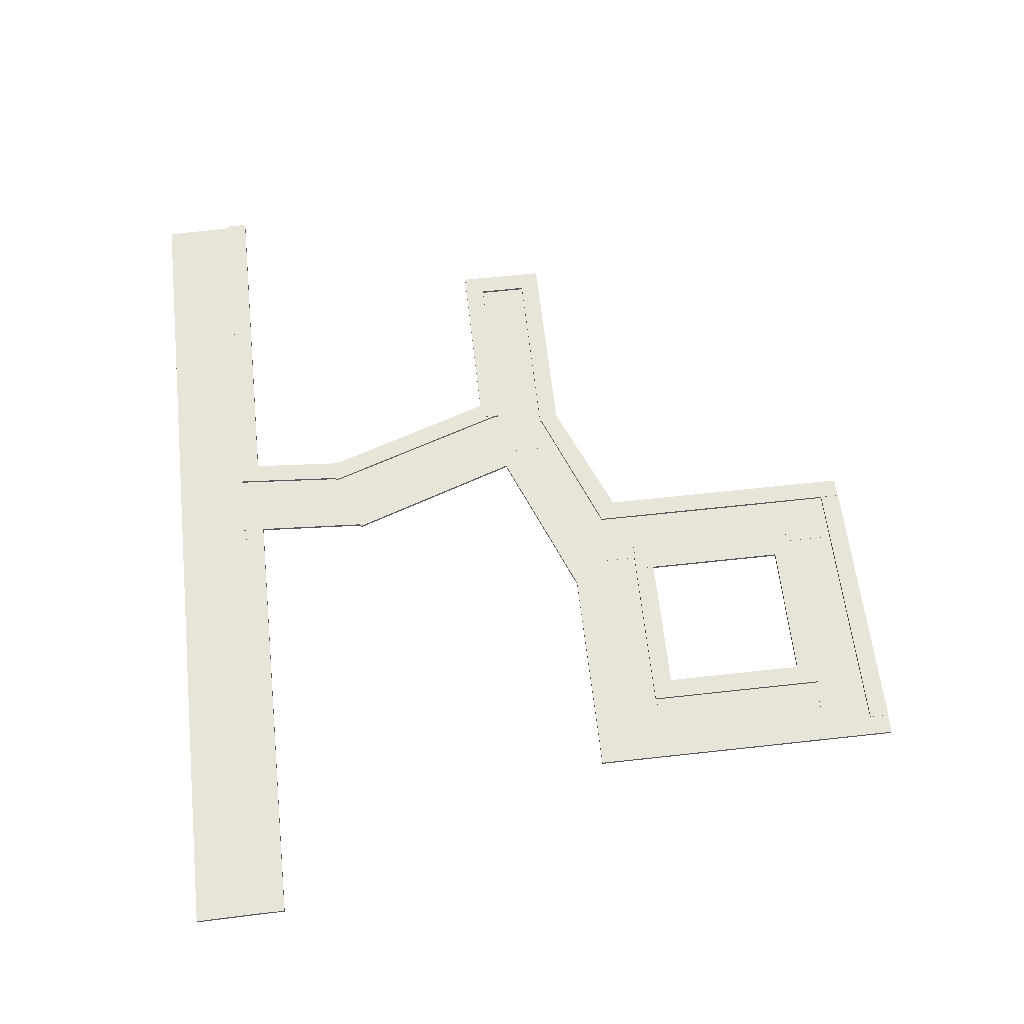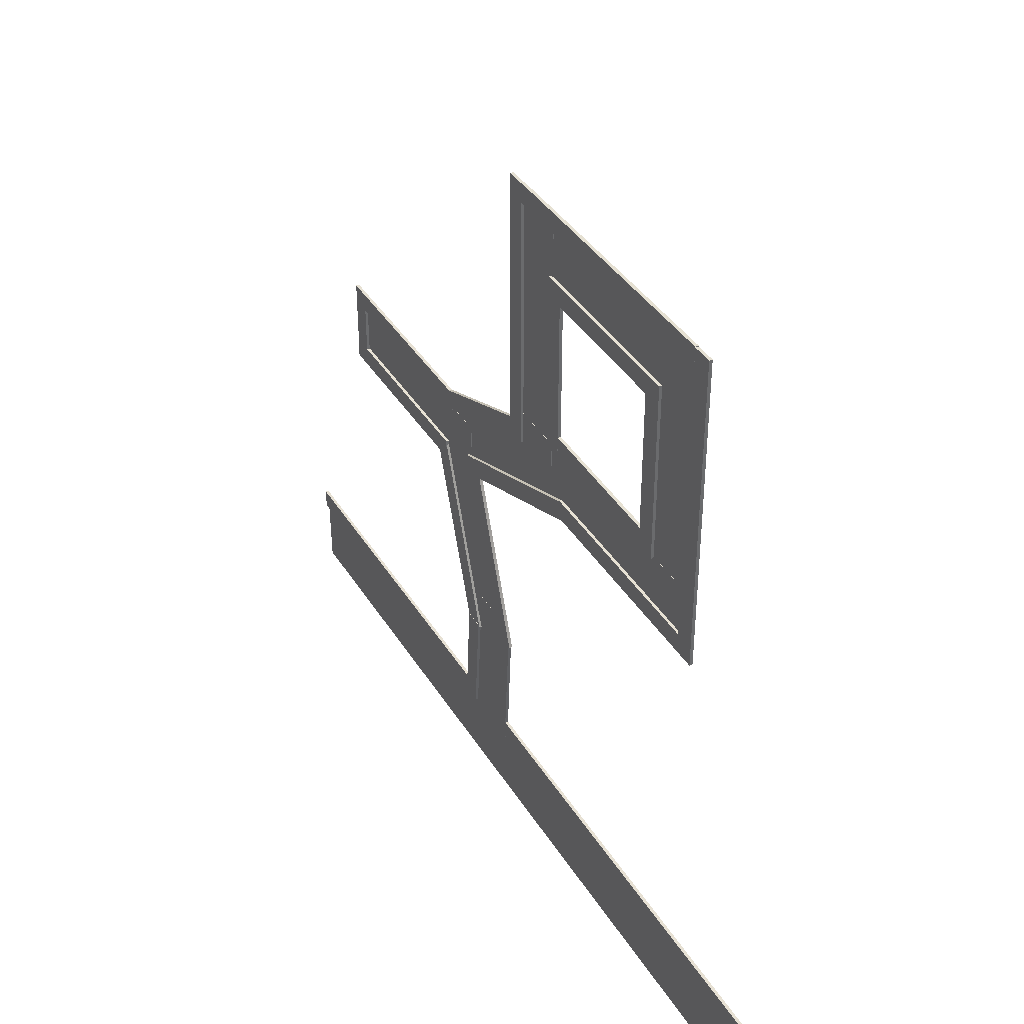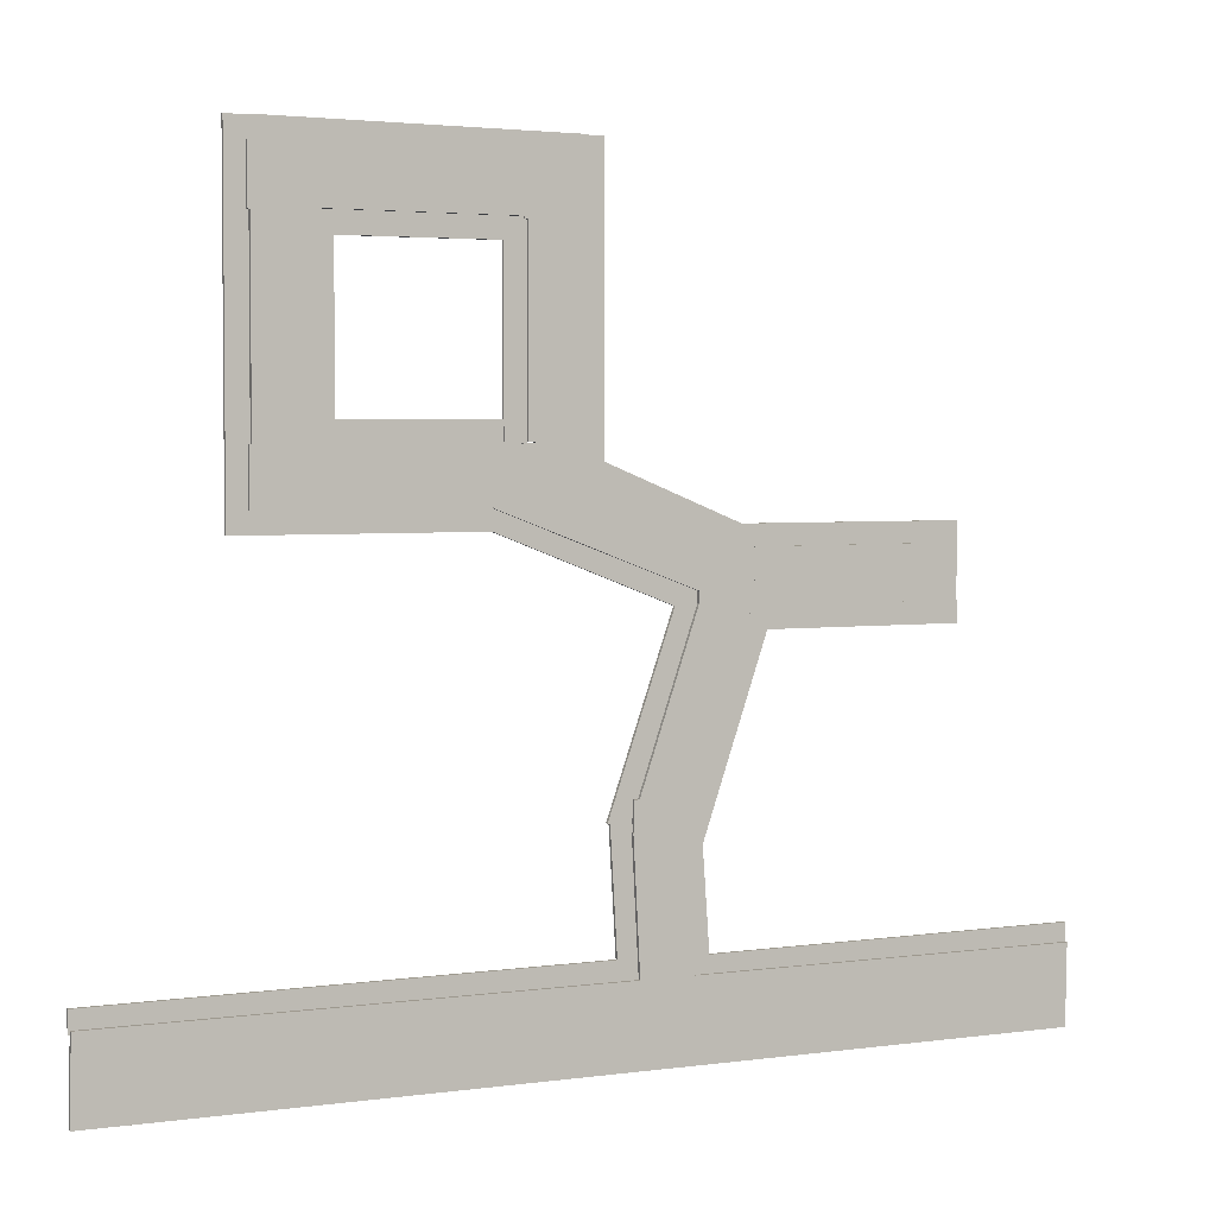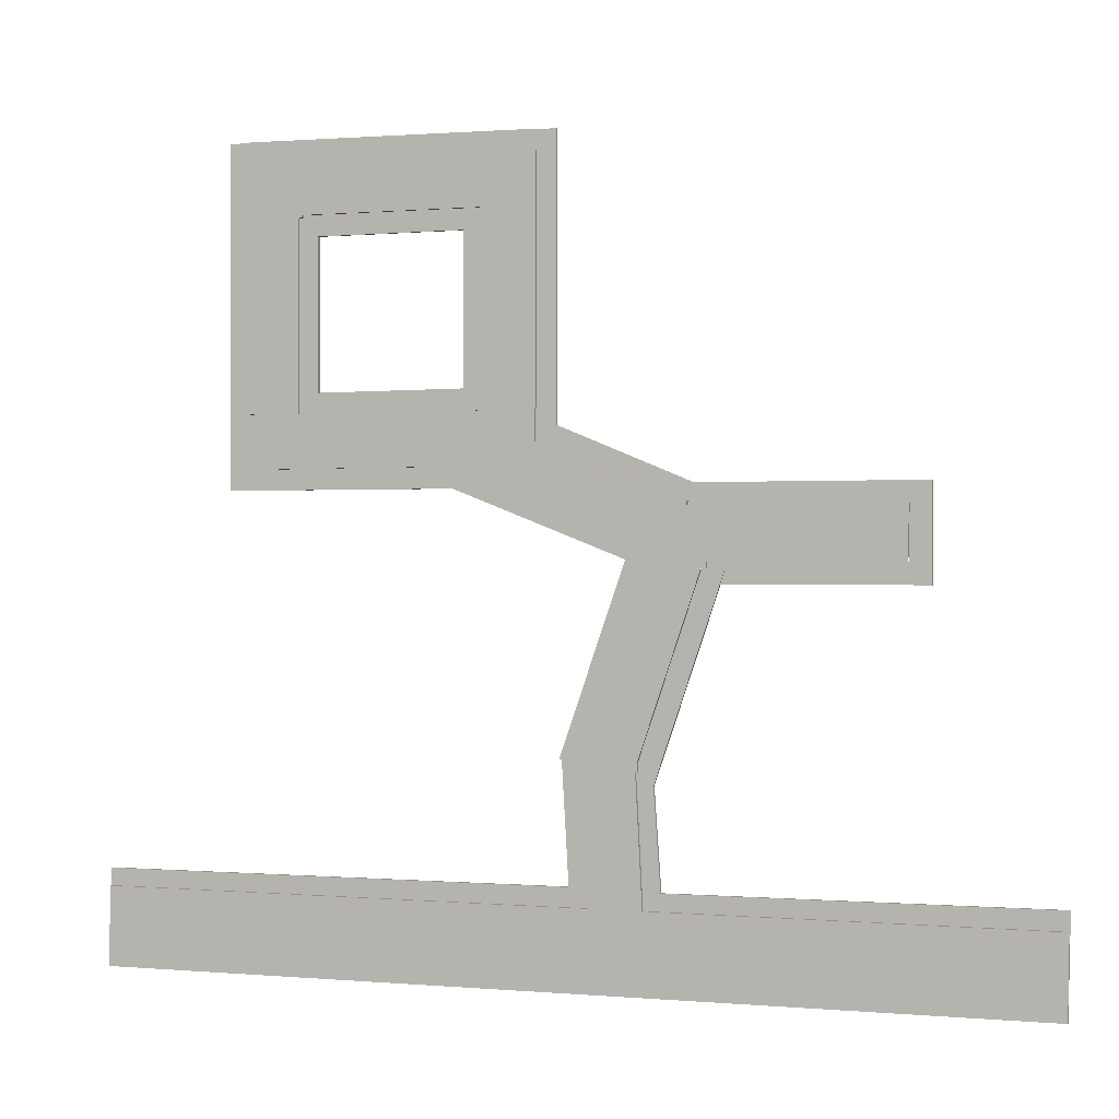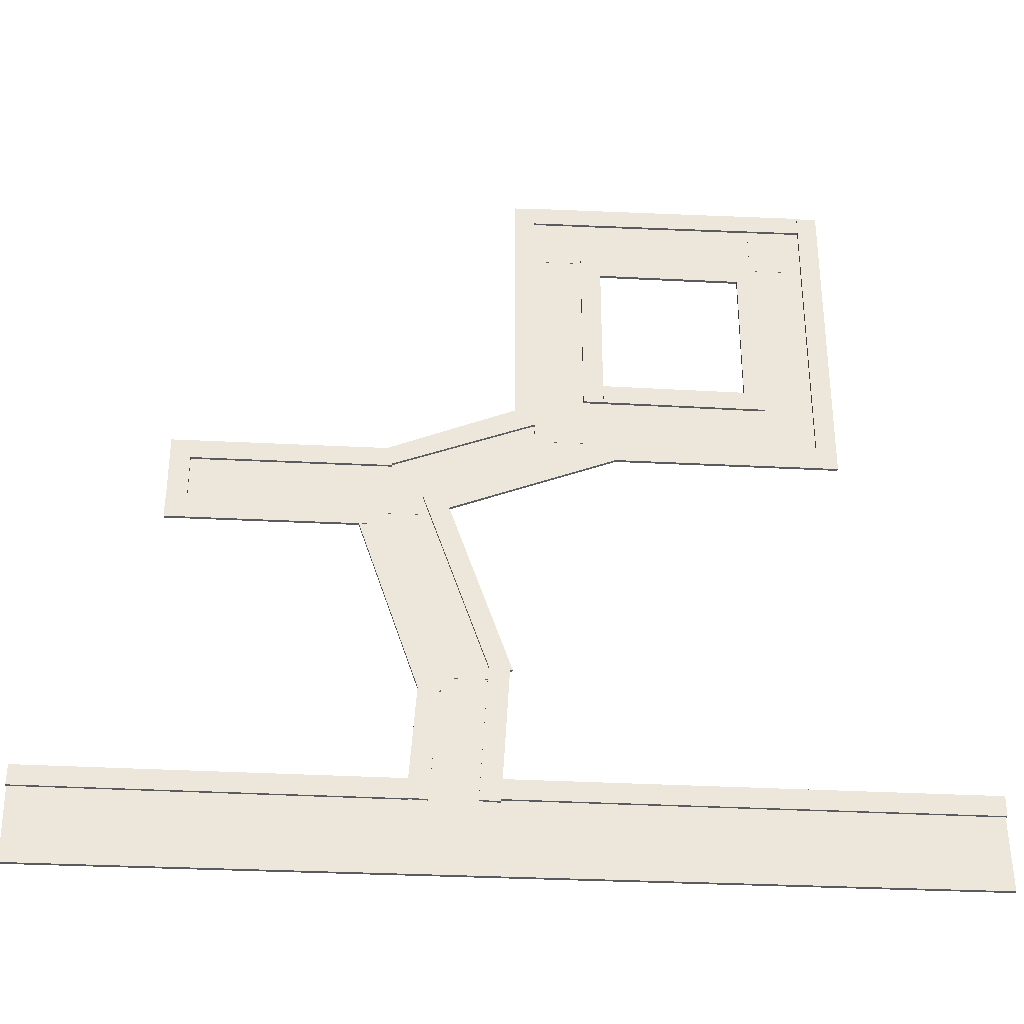
<metadata>
{"format":"obj","ext":"obj","renderer":"f3d","projection":"perspective","resolution":1024,"background":"white","views":[{"elev":61.4,"azim":-96.5,"up":"+Y"},{"elev":39.3,"azim":-118.7,"up":"+Z"},{"elev":3.2,"azim":-25.1,"up":"+Z"},{"elev":0.4,"azim":19.4,"up":"+Z"},{"elev":-33.4,"azim":176.2,"up":"+Z"}]}
</metadata>
<code>
o Cube_Cube.007_Cube_Cube.009
v 1746 17.53 -65.96
v 656.2 -0.1688 -69.12
v 656.2 17.53 -69.12
v 1746 17.53 45.6
v 1746 -0.1696 -65.96
v 656 -0.1688 42.44
v 656 17.53 42.44
v 1746 -0.1696 45.6
v 157.9 1.669 -2078
v 120.6 -18.88 -1366
v 120.6 1.668 -1366
v 434.7 1.669 -2074
v 157.9 -18.88 -2078
v 397.4 -18.88 -1362
v 397.4 1.668 -1362
v 434.7 -18.88 -2074
v -398 1.668 417.4
v -398.1 -18.88 1415
v -398.1 1.668 1415
v -121.3 1.668 410
v -398 -18.88 417.4
v -121.4 -18.88 1407
v -121.4 1.668 1407
v -121.3 -18.88 410
v -1405 1.668 402.9
v -403.4 -18.88 407.7
v -403.4 1.668 407.7
v -1412 1.668 126.1
v -1405 -18.88 402.9
v -410.3 -18.88 131
v -410.3 1.668 131
v -1412 -18.88 126.1
v -1404 1.668 1696
v -402.7 -18.88 1697
v -402.7 1.668 1697
v -1412 1.668 1419
v -1404 -18.88 1696
v -410.9 -18.88 1420
v -410.9 1.668 1420
v -1412 -18.88 1419
v -1685 1.668 407.4
v -1685 -18.88 1415
v -1685 1.668 1415
v -1409 1.668 400
v -1685 -18.88 407.4
v -1409 -18.88 1407
v -1409 1.668 1407
v -1409 -18.88 400
v 556.8 1.668 -302.8
v -565.9 -18.88 123.2
v -565.9 1.668 123.2
v 662.6 1.668 -46.96
v 556.8 -18.88 -302.8
v -460.1 -18.88 379.1
v -460.1 1.668 379.1
v 662.6 -18.88 -46.96
v 148.4 1.668 -1226
v 469.9 -18.88 -282
v 469.9 1.668 -282
v 408 1.668 -1322
v 148.4 -18.88 -1226
v 729.5 -18.88 -378.3
v 729.5 1.668 -378.3
v 408 -18.88 -1322
v 748.3 1.668 -65.3
v 1750 -18.88 -60.42
v 1750 1.668 -60.42
v 741.4 1.668 -342
v 748.3 -18.88 -65.3
v 1743 -18.88 -337.2
v 1743 1.668 -337.2
v 741.4 -18.88 -342
v -1686 17.53 1804
v -1686 -0.1688 16.34
v -1686 17.53 16.34
v -1797 17.53 1804
v -1686 -0.1699 1804
v -1797 -0.1688 16.34
v -1797 17.53 16.34
v -1797 -0.1699 1804
v -14.22 17.53 1793
v -14.22 -0.1688 232.9
v -14.22 17.53 232.9
v -125.8 17.53 1793
v -14.22 -0.1699 1793
v -125.8 -0.1688 232.9
v -125.8 17.53 232.9
v -125.8 -0.1699 1793
v -533 17.53 20.01
v -1686 -0.1688 16.85
v -1686 17.53 16.85
v -533.2 17.53 131.6
v -533 -0.1696 20.01
v -1687 -0.1688 128.4
v -1687 17.53 128.4
v -533.2 -0.1696 131.6
v -127.5 17.53 1685
v -1685 -0.1691 1696
v -1685 17.53 1696
v -126.7 17.53 1797
v -127.5 -0.1699 1685
v -1684 -0.1691 1808
v -1684 17.53 1808
v -126.7 -0.1699 1797
v 673.1 17.53 -66.22
v -123.4 -0.1688 238.2
v -123.4 17.53 238.2
v 723.9 17.53 27.06
v 673.1 -0.1696 -66.22
v -61.11 -0.1688 347.9
v -61.11 17.53 347.9
v 723.9 -0.1696 27.06
v 1855 17.53 45.44
v 1855 -0.1687 -344.6
v 1855 17.53 -344.6
v 1744 17.53 45.44
v 1855 -0.1696 47.45
v 1744 -0.1687 -344.6
v 1744 17.53 -344.6
v 1744 -0.1696 45.44
v 1858 17.53 -450.1
v 733.1 -0.1687 -453.3
v 733.1 17.53 -453.3
v 1857 17.53 -338.6
v 1858 -0.1695 -450.1
v 732.9 -0.1687 -341.7
v 732.9 17.53 -341.7
v 1857 -0.1695 -338.6
v 482.3 17.53 -265.1
v 104.3 -0.1686 -1355
v 104.3 17.53 -1355
v 376.6 17.53 -229.2
v 482.3 -0.1696 -265.1
v -1.295 -0.1686 -1319
v -1.295 17.53 -1319
v 376.6 -0.1696 -229.2
v 847.1 15.61 -377.4
v 469.2 -2.088 -1488
v 469.2 15.61 -1488
v 741.5 15.61 -341.5
v 847.1 -2.089 -377.4
v 363.6 -2.088 -1452
v 363.6 15.61 -1452
v 741.5 -2.089 -341.5
v -510.4 17.53 520.2
v -1308 17.53 401.1
v -1310 17.53 512.7
v -1308 -0.1689 401.1
v -509.2 17.53 408.6
v -510.4 -0.1697 520.2
v -509.2 -0.1697 408.6
v -1310 -0.1689 512.7
v -397.6 17.53 1423
v -397.6 -0.1689 409.4
v -397.6 17.53 409.4
v -509.1 17.53 1423
v -397.6 -0.1698 1423
v -509.1 -0.1689 409.4
v -509.1 17.53 409.4
v -509.1 -0.1698 1423
v -1303 17.53 1421
v -1303 -0.1689 400.6
v -1303 17.53 400.6
v -1415 17.53 1421
v -1303 -0.1698 1421
v -1415 -0.1689 400.6
v -1415 17.53 400.6
v -1415 -0.1698 1421
v 123.3 17.53 -1312
v 55.78 17.53 -2073
v 11.81 17.53 -1317
v 167.2 -0.1685 -2068
v 167.2 17.53 -2068
v 123.3 -0.1694 -1312
v 55.78 -0.1685 -2073
v 11.81 -0.1694 -1317
v 485.5 17.53 -1435
v 418 17.53 -2073
v 374 17.53 -1440
v 529.5 -0.1685 -2068
v 529.5 17.53 -2068
v 485.5 -0.1694 -1435
v 418 -0.1685 -2073
v 374 -0.1694 -1440
v -505.5 17.53 1424
v -1304 17.53 1309
v -1305 17.53 1421
v -1304 -0.169 1309
v -505 17.53 1312
v -505.5 -0.1698 1424
v -505 -0.1698 1312
v -1305 -0.169 1421
v -423.3 2.845 415.1
v -123.4 2.845 415.1
v -123.4 2.845 133.1
v -423.3 -18.71 415.1
v -423.3 -18.71 133.1
v -123.4 -18.71 133.1
v -423.3 2.845 133.1
v -123.4 -18.71 415.1
v -1697 2.845 406.6
v -1387 2.845 406.6
v -1387 2.845 124.6
v -1697 -18.71 406.6
v -1697 -18.71 124.6
v -1387 -18.71 124.6
v -1697 2.845 124.6
v -1387 -18.71 406.6
v -1697 2.845 1700
v -1386 2.845 1700
v -1386 2.845 1406
v -1697 -18.71 1700
v -1697 -18.71 1406
v -1386 -18.71 1406
v -1697 2.845 1406
v -1386 -18.71 1700
v -413.3 2.845 1692
v -120.8 2.845 1692
v -120.8 2.845 1407
v -413.3 -18.71 1692
v -413.3 -18.71 1407
v -120.8 -18.71 1407
v -413.3 2.845 1407
v -120.8 -18.71 1692
v 457 2.845 -69.27
v 757.6 2.845 -69.27
v 757.6 2.846 -374
v 457 -18.71 -69.27
v 457 -18.71 -374
v 757.6 -18.71 -374
v 457 2.846 -374
v 757.6 -18.71 -69.27
v 125.4 2.846 -1214
v 406.3 2.846 -1214
v 406.3 2.846 -1373
v 125.4 -18.71 -1214
v 125.4 -18.71 -1373
v 406.3 -18.71 -1373
v 125.4 2.846 -1373
v 406.3 -18.71 -1214
v -535.5 17.53 127.2
v 404.7 -0.1688 -238
v 404.7 17.53 -238
v -575.9 17.53 23.24
v -535.5 -0.1696 127.2
v 364.3 -0.1687 -342
v 364.3 17.53 -342
v -575.9 -0.1696 23.24
v 2502 17.53 -2061
v 519.3 -0.1688 -2072
v 519.3 17.53 -2072
v 2502 17.53 -1949
v 2502 -0.1699 -2061
v 518.7 -0.1688 -1960
v 518.7 17.53 -1960
v 2502 -0.1699 -1949
v 62.29 17.53 -2061
v -2500 -0.1688 -2072
v -2500 17.53 -2072
v 61.62 17.53 -1949
v 62.29 -0.1699 -2061
v -2501 -0.1688 -1960
v -2501 17.53 -1960
v 61.62 -0.1699 -1949
v -2494 1.668 -2052
v 2499 -18.88 -2047
v 2499 1.668 -2047
v -2501 1.668 -2475
v -2494 -18.88 -2052
v 2492 -18.88 -2470
v 2492 1.668 -2470
v -2501 -18.88 -2475
f 9 10 11
f 12 13 9
f 13 14 10
f 12 11 15
f 15 16 12
f 11 14 15
f 9 13 10
f 12 16 13
f 13 16 14
f 12 9 11
f 15 14 16
f 11 10 14
f 17 18 19
f 20 21 17
f 21 22 18
f 20 19 23
f 23 24 20
f 19 22 23
f 17 21 18
f 20 24 21
f 21 24 22
f 20 17 19
f 23 22 24
f 19 18 22
f 33 34 35
f 36 37 33
f 37 38 34
f 36 35 39
f 39 40 36
f 35 38 39
f 33 37 34
f 36 40 37
f 37 40 38
f 36 33 35
f 39 38 40
f 35 34 38
f 41 42 43
f 44 45 41
f 45 46 42
f 44 43 47
f 47 48 44
f 43 46 47
f 41 45 42
f 44 48 45
f 45 48 46
f 44 41 43
f 47 46 48
f 43 42 46
f 209 210 211
f 212 213 214
f 213 215 211
f 212 209 215
f 216 210 209
f 214 211 210
f 209 211 215
f 212 214 216
f 213 211 214
f 212 215 213
f 216 209 212
f 214 210 216
f 217 218 219
f 220 221 222
f 221 223 219
f 220 217 223
f 224 218 217
f 222 219 218
f 217 219 223
f 220 222 224
f 221 219 222
f 220 223 221
f 224 217 220
f 222 218 224
f 1 2 3
f 4 5 1
f 5 6 2
f 4 3 7
f 7 8 4
f 3 6 7
f 1 5 2
f 4 8 5
f 5 8 6
f 4 1 3
f 7 6 8
f 3 2 6
f 73 74 75
f 76 77 73
f 77 78 74
f 76 75 79
f 79 80 76
f 75 78 79
f 73 77 74
f 76 80 77
f 77 80 78
f 76 73 75
f 79 78 80
f 75 74 78
f 81 82 83
f 84 85 81
f 85 86 82
f 84 83 87
f 87 88 84
f 83 86 87
f 81 85 82
f 84 88 85
f 85 88 86
f 84 81 83
f 87 86 88
f 83 82 86
f 89 90 91
f 92 93 89
f 93 94 90
f 92 91 95
f 95 96 92
f 91 94 95
f 89 93 90
f 92 96 93
f 93 96 94
f 92 89 91
f 95 94 96
f 91 90 94
f 97 98 99
f 100 101 97
f 101 102 98
f 100 99 103
f 103 104 100
f 99 102 103
f 97 101 98
f 100 104 101
f 101 104 102
f 100 97 99
f 103 102 104
f 99 98 102
f 105 106 107
f 108 109 105
f 109 110 106
f 108 107 111
f 111 112 108
f 107 110 111
f 105 109 106
f 108 112 109
f 109 112 110
f 108 105 107
f 111 110 112
f 107 106 110
f 113 114 115
f 116 117 113
f 117 118 114
f 116 115 119
f 119 120 116
f 115 118 119
f 113 117 114
f 116 120 117
f 117 120 118
f 116 113 115
f 119 118 120
f 115 114 118
f 121 122 123
f 124 125 121
f 125 126 122
f 124 123 127
f 127 128 124
f 123 126 127
f 121 125 122
f 124 128 125
f 125 128 126
f 124 121 123
f 127 126 128
f 123 122 126
f 129 130 131
f 132 133 129
f 133 134 130
f 132 131 135
f 135 136 132
f 131 134 135
f 129 133 130
f 132 136 133
f 133 136 134
f 132 129 131
f 135 134 136
f 131 130 134
f 137 138 139
f 140 141 137
f 141 142 138
f 140 139 143
f 143 144 140
f 139 142 143
f 137 141 138
f 140 144 141
f 141 144 142
f 140 137 139
f 143 142 144
f 139 138 142
f 145 146 147
f 148 147 146
f 145 149 146
f 150 148 151
f 151 146 149
f 152 145 147
f 151 148 146
f 148 152 147
f 150 152 148
f 152 150 145
f 150 151 149
f 150 149 145
f 153 154 155
f 156 157 153
f 157 158 154
f 156 155 159
f 159 160 156
f 155 158 159
f 153 157 154
f 156 160 157
f 157 160 158
f 156 153 155
f 159 158 160
f 155 154 158
f 161 162 163
f 164 165 161
f 165 166 162
f 164 163 167
f 167 168 164
f 163 166 167
f 161 165 162
f 164 168 165
f 165 168 166
f 164 161 163
f 167 166 168
f 163 162 166
f 169 170 171
f 172 170 173
f 174 175 172
f 174 173 169
f 175 171 170
f 176 169 171
f 169 173 170
f 172 175 170
f 174 176 175
f 174 172 173
f 175 176 171
f 176 174 169
f 177 178 179
f 180 178 181
f 182 183 180
f 182 181 177
f 183 179 178
f 184 177 179
f 177 181 178
f 180 183 178
f 182 184 183
f 182 180 181
f 183 184 179
f 184 182 177
f 185 186 187
f 188 187 186
f 185 189 186
f 190 188 191
f 191 186 189
f 192 185 187
f 191 188 186
f 188 192 187
f 190 192 188
f 192 190 185
f 190 191 189
f 190 189 185
f 241 242 243
f 244 245 241
f 245 246 242
f 244 243 247
f 247 248 244
f 243 246 247
f 241 245 242
f 244 248 245
f 245 248 246
f 244 241 243
f 247 246 248
f 243 242 246
f 249 250 251
f 252 253 249
f 253 254 250
f 252 251 255
f 255 256 252
f 251 254 255
f 249 253 250
f 252 256 253
f 253 256 254
f 252 249 251
f 255 254 256
f 251 250 254
f 257 258 259
f 260 261 257
f 261 262 258
f 260 259 263
f 263 264 260
f 259 262 263
f 257 261 258
f 260 264 261
f 261 264 262
f 260 257 259
f 263 262 264
f 259 258 262
f 25 26 27
f 28 29 25
f 29 30 26
f 28 27 31
f 31 32 28
f 27 30 31
f 25 29 26
f 28 32 29
f 29 32 30
f 28 25 27
f 31 30 32
f 27 26 30
f 49 50 51
f 52 53 49
f 53 54 50
f 52 51 55
f 55 56 52
f 49 53 50
f 52 56 53
f 53 56 54
f 52 49 51
f 55 54 56
f 55 50 54
f 55 51 50
f 57 58 59
f 60 61 57
f 61 62 58
f 60 59 63
f 63 64 60
f 59 62 63
f 57 61 58
f 60 64 61
f 61 64 62
f 60 57 59
f 63 62 64
f 59 58 62
f 65 66 67
f 68 69 65
f 69 70 66
f 68 67 71
f 71 72 68
f 67 70 71
f 65 69 66
f 68 72 69
f 69 72 70
f 68 65 67
f 71 70 72
f 67 66 70
f 193 194 195
f 196 197 198
f 197 199 195
f 196 193 199
f 200 194 193
f 198 195 194
f 193 195 199
f 196 198 200
f 197 195 198
f 196 199 197
f 200 193 196
f 198 194 200
f 201 202 203
f 204 205 206
f 205 207 203
f 204 201 207
f 208 202 201
f 206 203 202
f 201 203 207
f 204 206 208
f 205 203 206
f 204 207 205
f 208 201 204
f 206 202 208
f 225 226 227
f 228 229 230
f 229 231 227
f 228 225 231
f 232 226 225
f 230 227 226
f 225 227 231
f 228 230 232
f 229 227 230
f 228 231 229
f 232 225 228
f 230 226 232
f 233 234 235
f 236 237 238
f 237 239 235
f 236 233 239
f 240 234 233
f 238 235 234
f 233 235 239
f 236 238 240
f 237 235 238
f 236 239 237
f 240 233 236
f 238 234 240
f 265 266 267
f 268 269 265
f 269 270 266
f 268 267 271
f 271 272 268
f 267 270 271
f 265 269 266
f 268 272 269
f 269 272 270
f 268 265 267
f 271 270 272
f 267 266 270

</code>
